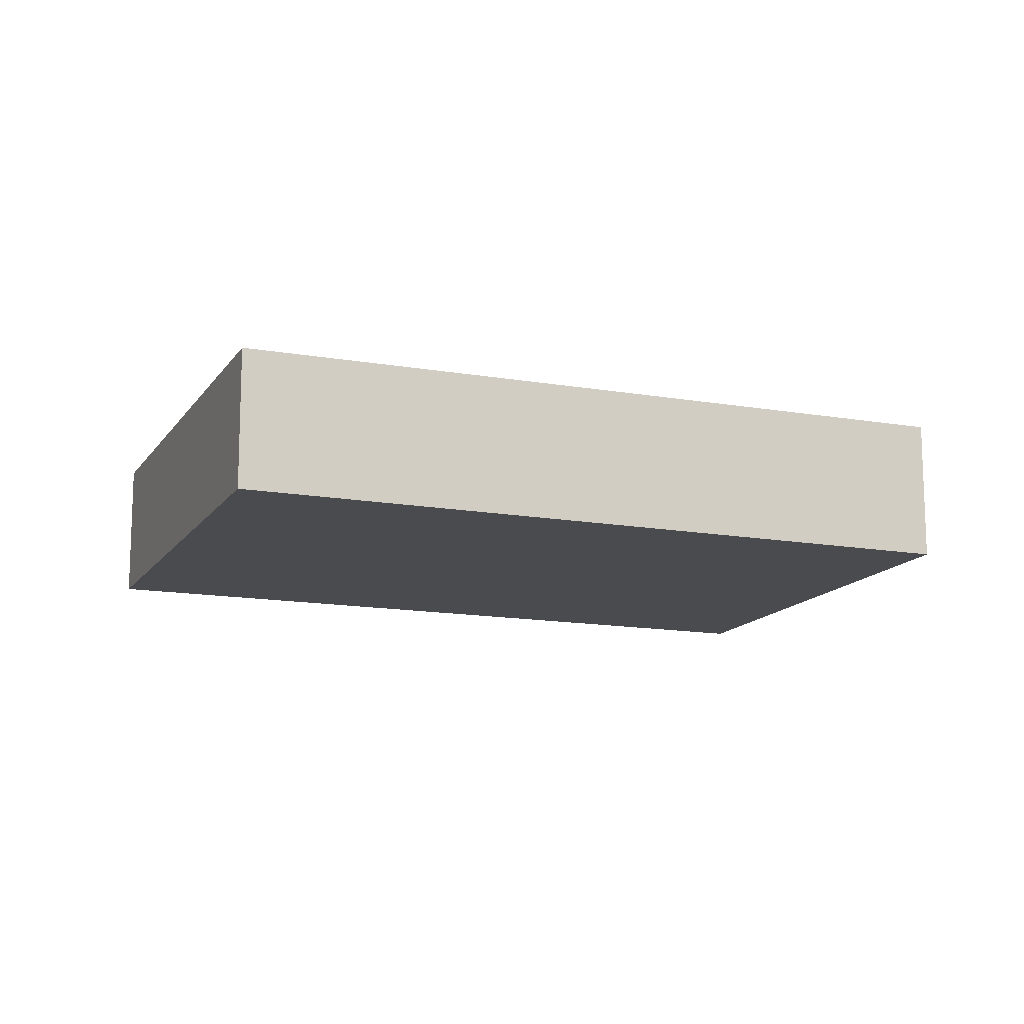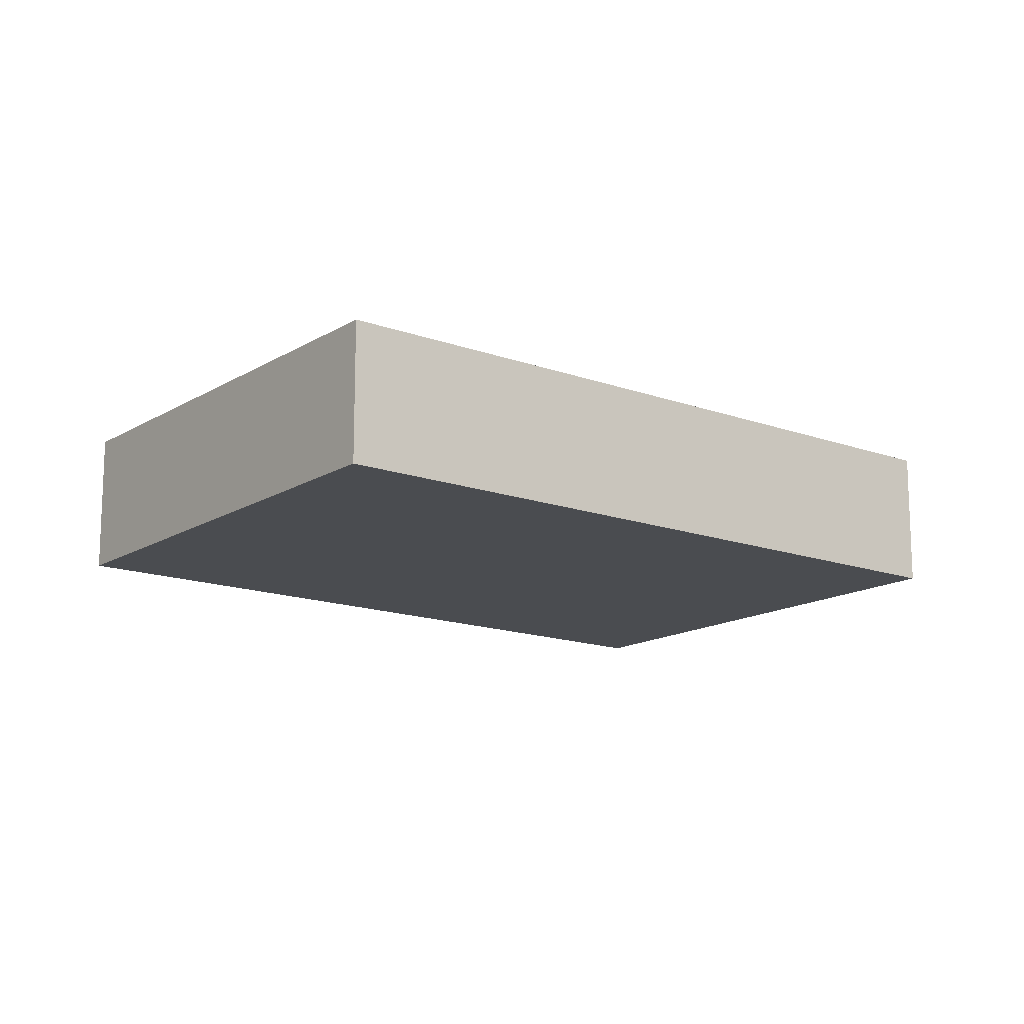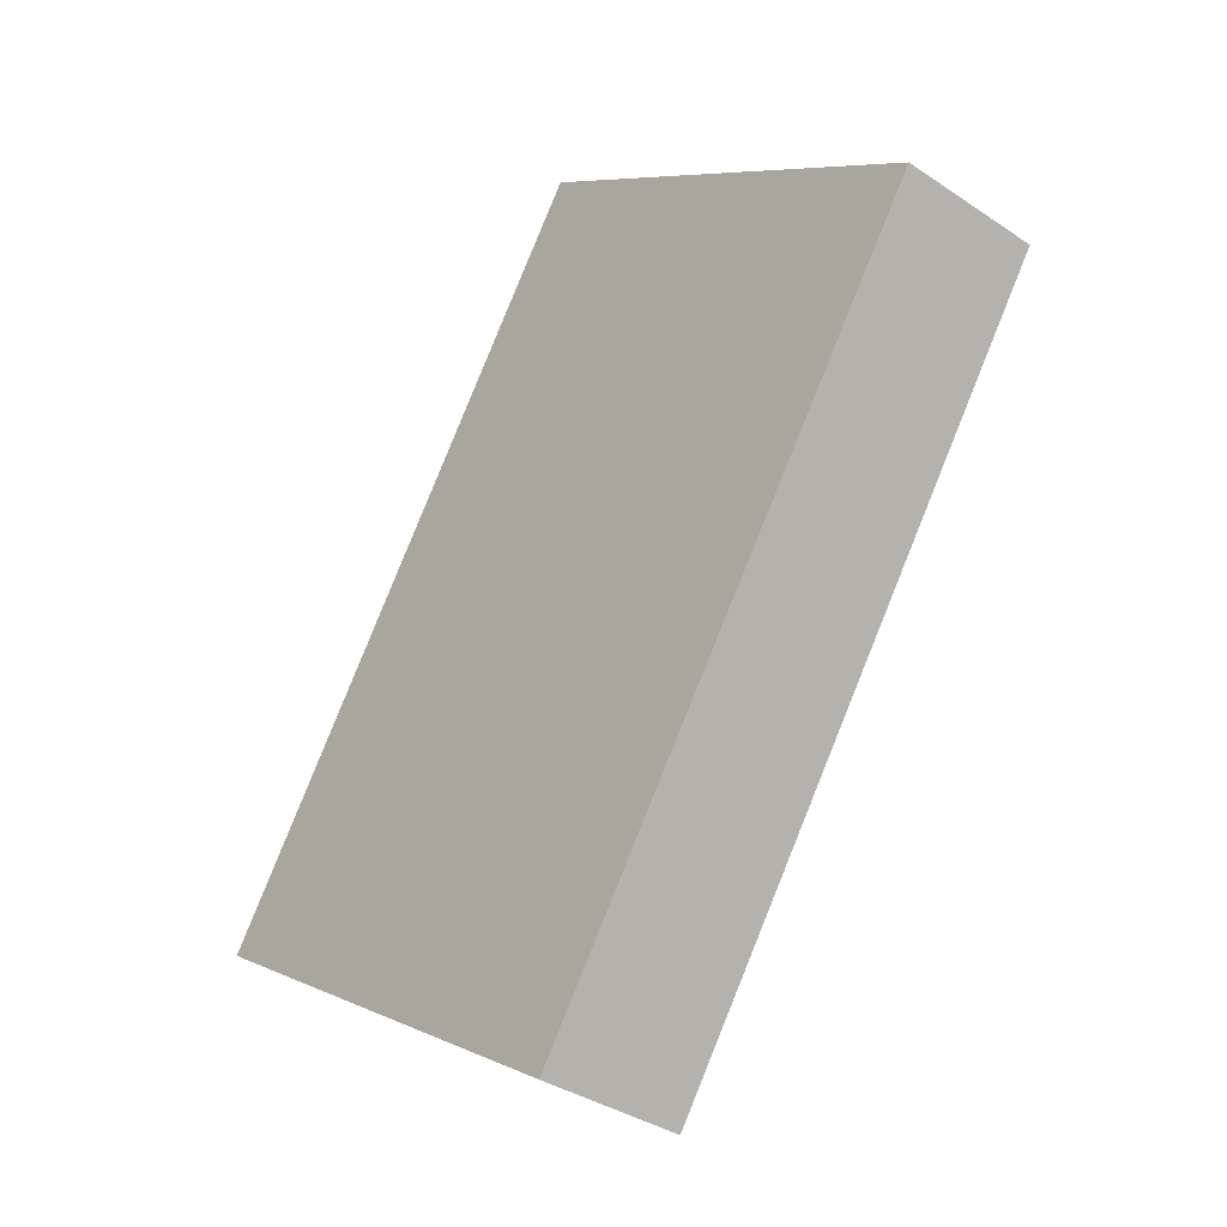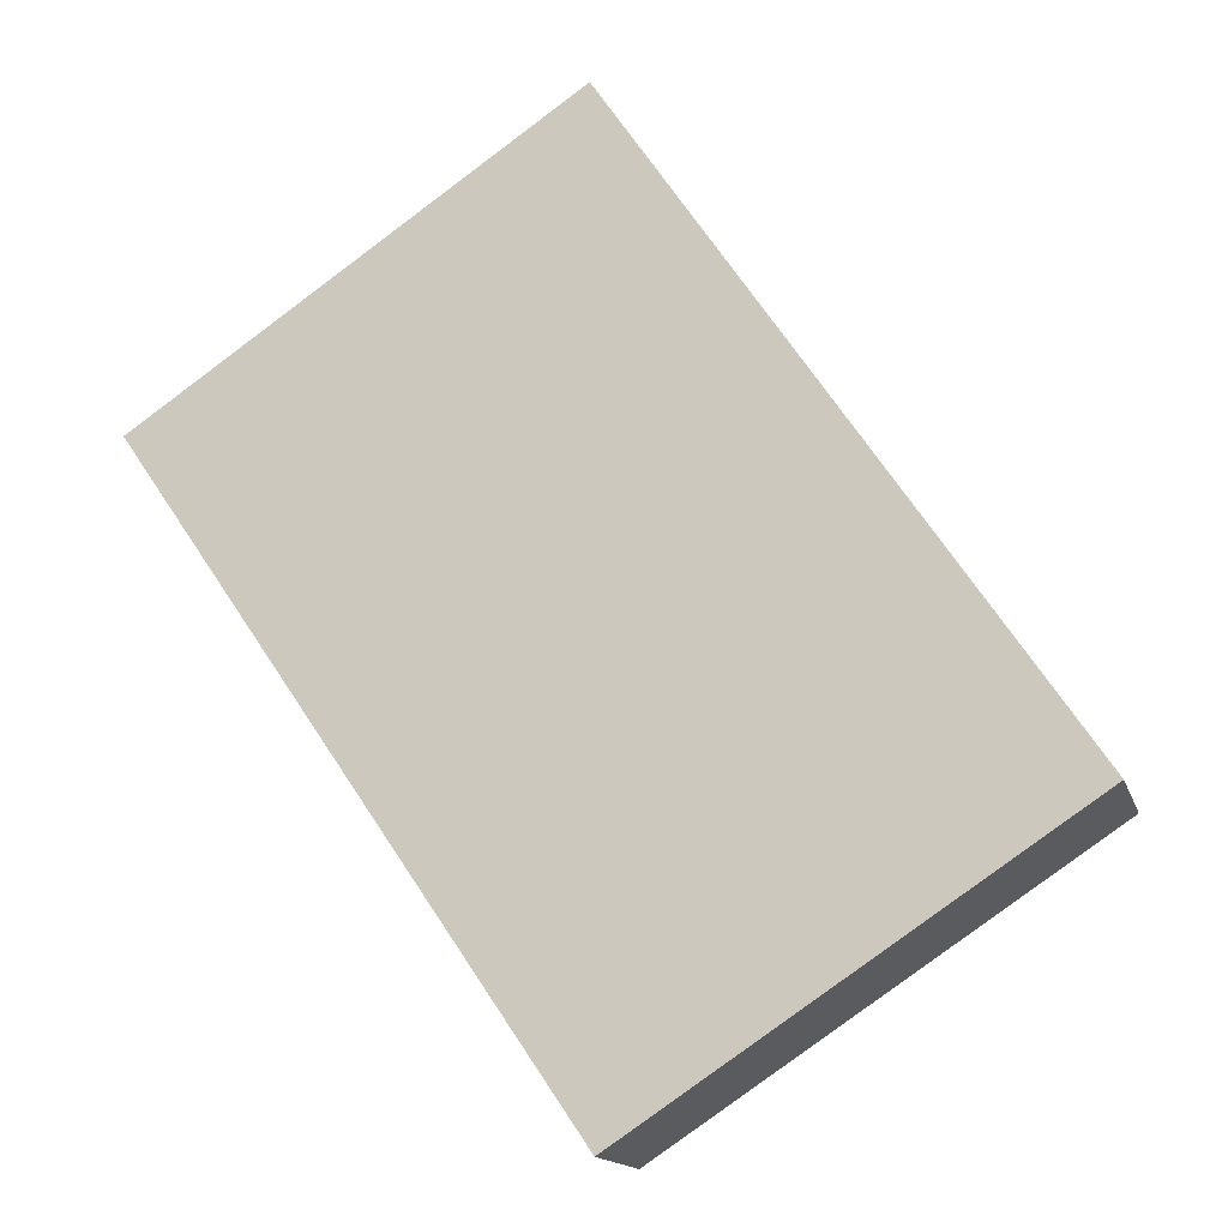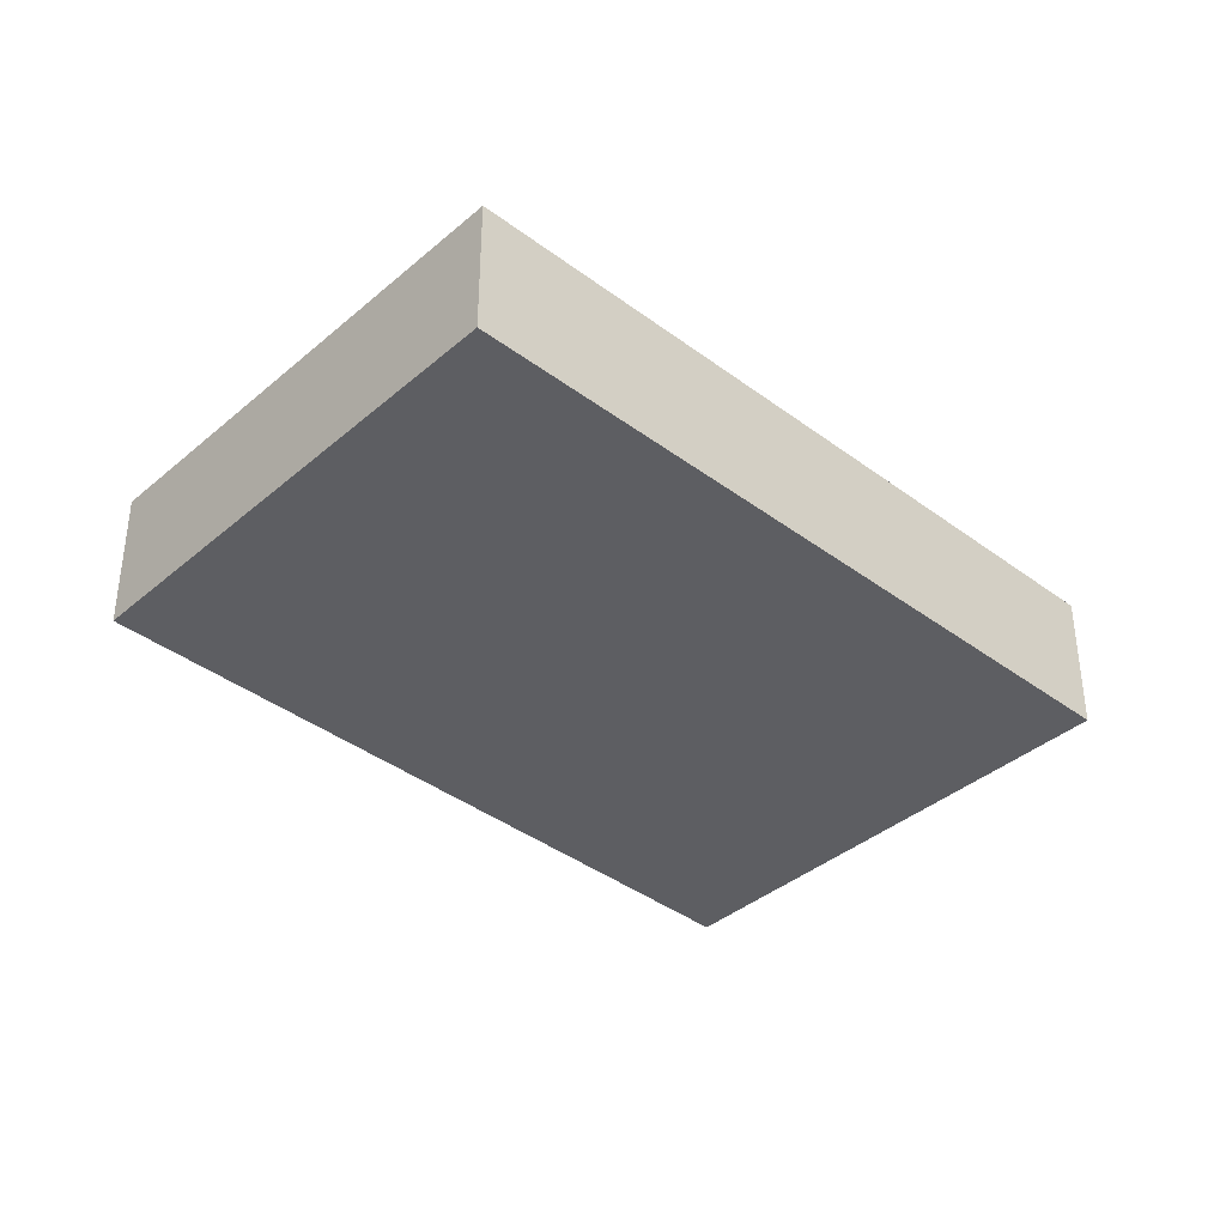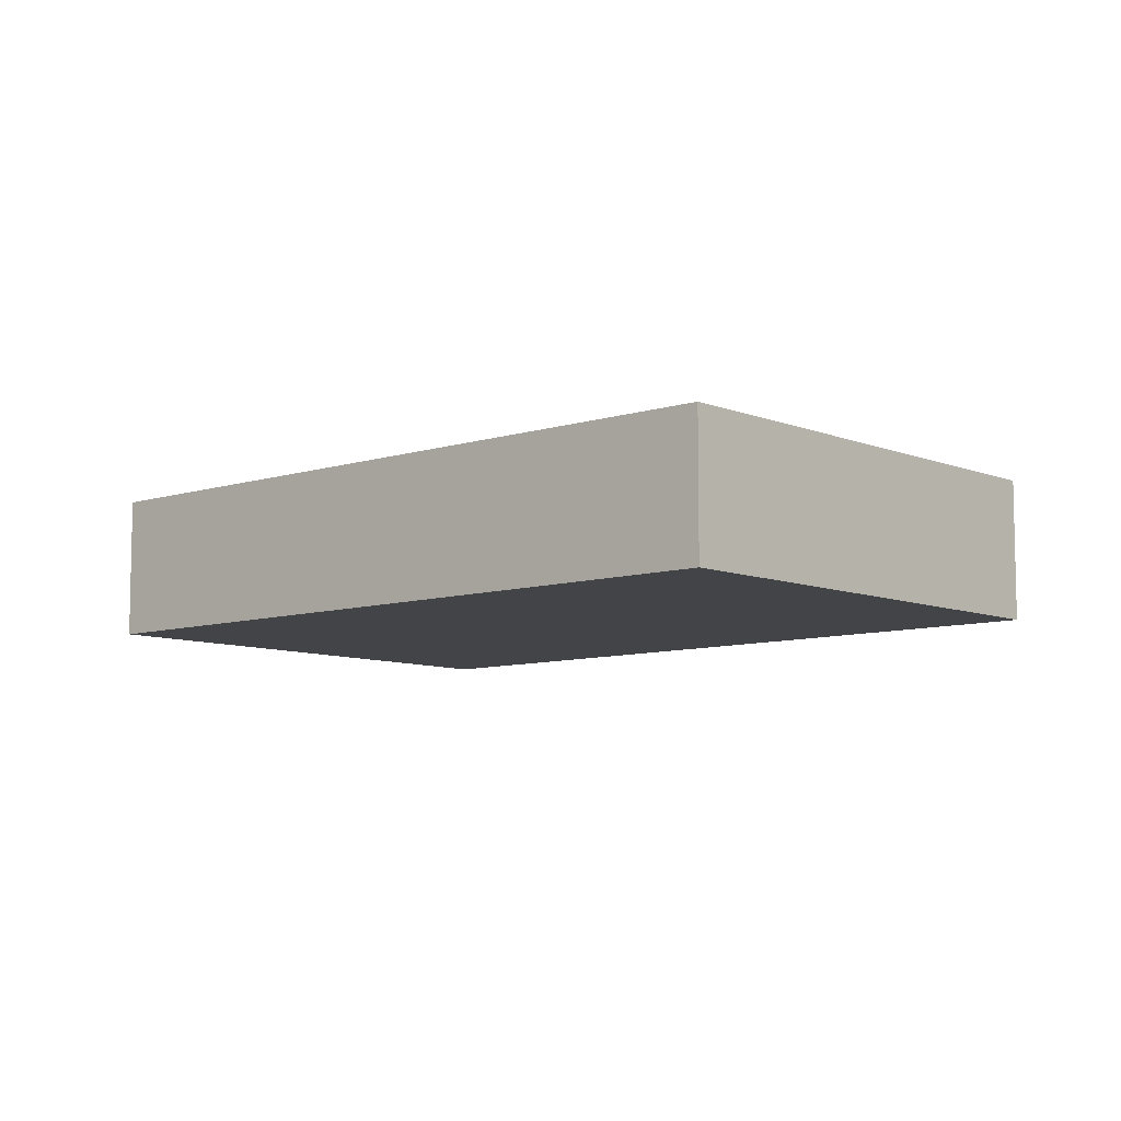
<metadata>
{"format":"obj","ext":"obj","renderer":"f3d","projection":"perspective","resolution":1024,"background":"white","views":[{"elev":-13.8,"azim":-77.2,"up":"+Z"},{"elev":-14.9,"azim":85.7,"up":"+Z"},{"elev":-35.7,"azim":-131.6,"up":"+Y"},{"elev":-14.9,"azim":14.7,"up":"+Y"},{"elev":-38.7,"azim":80.6,"up":"+Z"},{"elev":-8.4,"azim":-14.4,"up":"+Z"}]}
</metadata>
<code>
v -1903 -286 -0.553
v -1901 -284.9 -0.5476
v -1900 -287.4 -0.554
v -1901 -288.5 -0.5593
v -1901 -284.9 -0.5476
v -1902 -285.7 -0.5512
v -1902 -285.7 -0.5512
v -1903 -286 -0.553
v -1903 -286 0
v -1902 -285.7 1.11e-16
v -1901 -284.9 -0.5476
v -1901 -284.9 -0.5476
v -1901 -284.9 0
v -1901 -284.9 0
v -1901 -288.5 -0.5593
v -1900 -287.4 -0.554
v -1900 -287.4 0
v -1901 -288.5 0
v -1903 -286 -0.553
v -1901 -288.5 -0.5593
v -1901 -288.5 0
v -1903 -286 0
v -1900 -287.4 -0.554
v -1901 -284.9 -0.5476
v -1901 -284.9 0
v -1900 -287.4 0
v -1901 -284.9 -0.5476
v -1902 -285.7 -0.5512
v -1902 -285.7 1.11e-16
v -1901 -284.9 0
v -1903 -286 0
v -1901 -284.9 0
v -1900 -287.4 0
v -1901 -288.5 0
f 6 2 5
f 5 3 4 1 6
f 8 9 10 7
f 12 13 14 11
f 16 17 18 15
f 20 21 22 19
f 24 25 26 23
f 28 29 30 27
f 32 33 34 31

</code>
